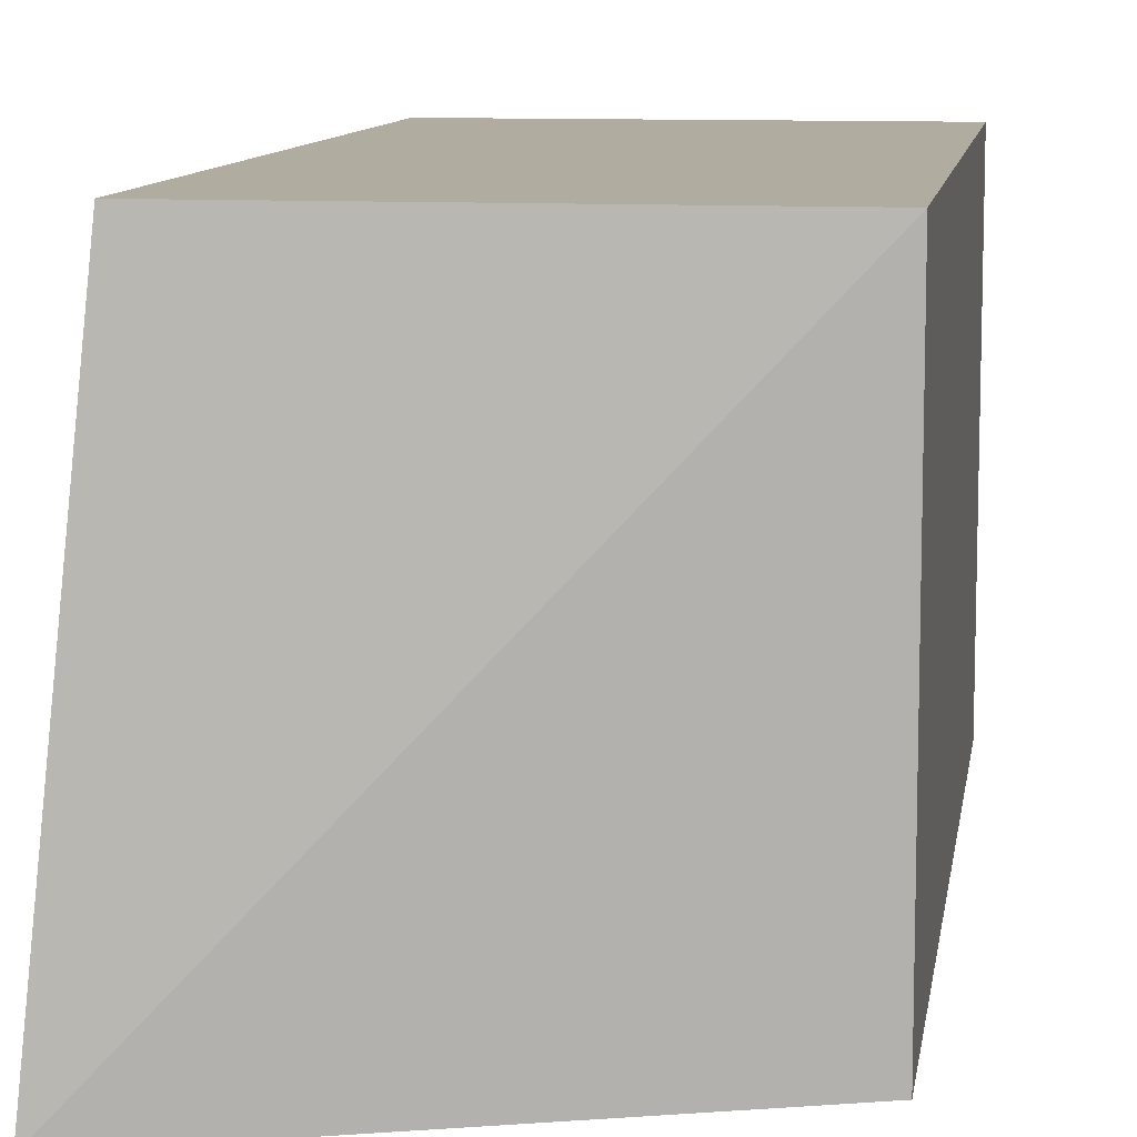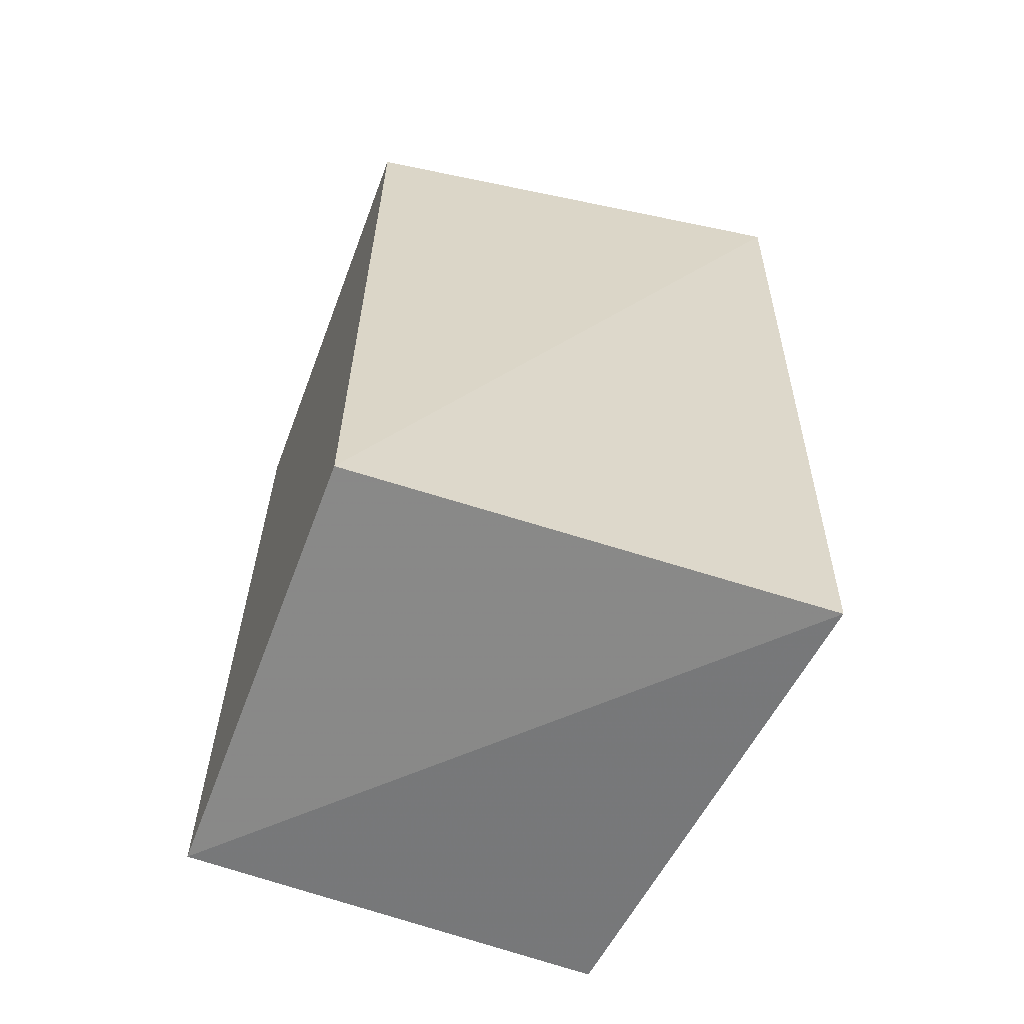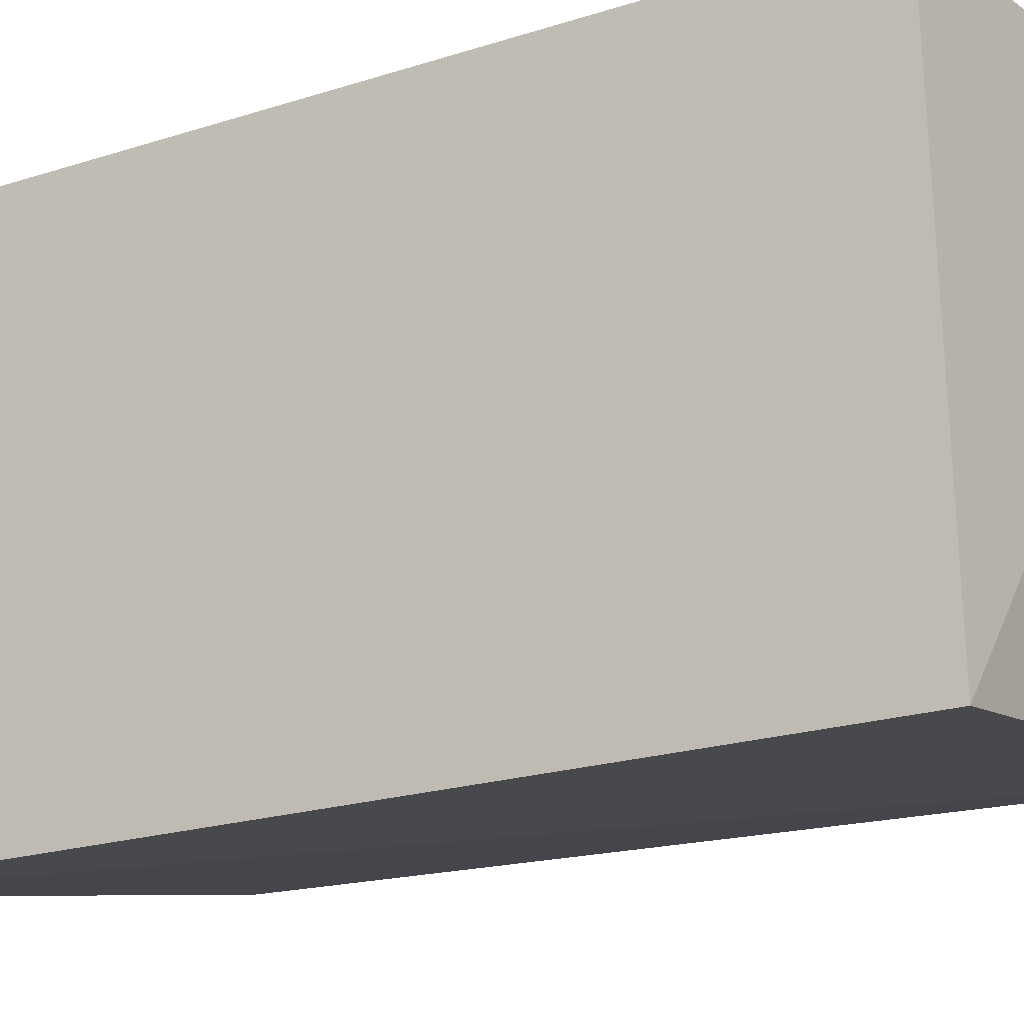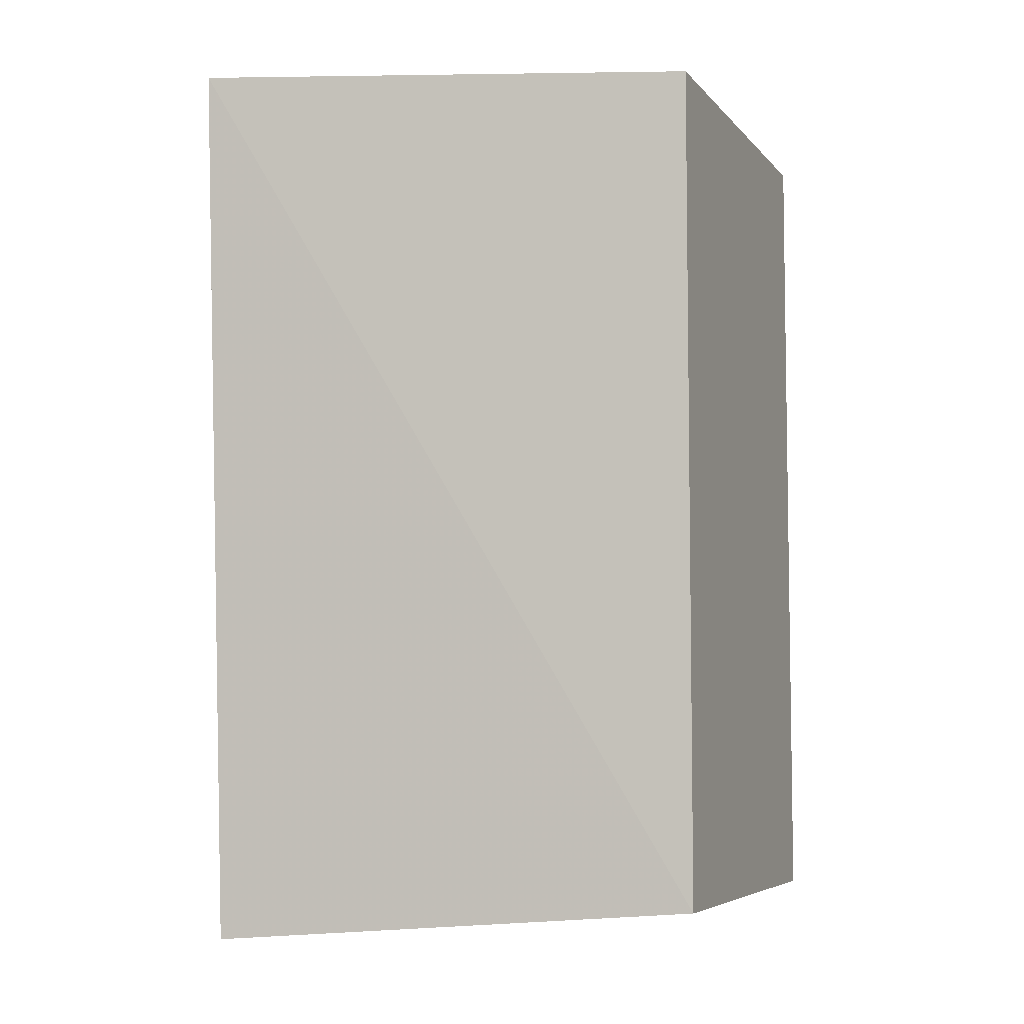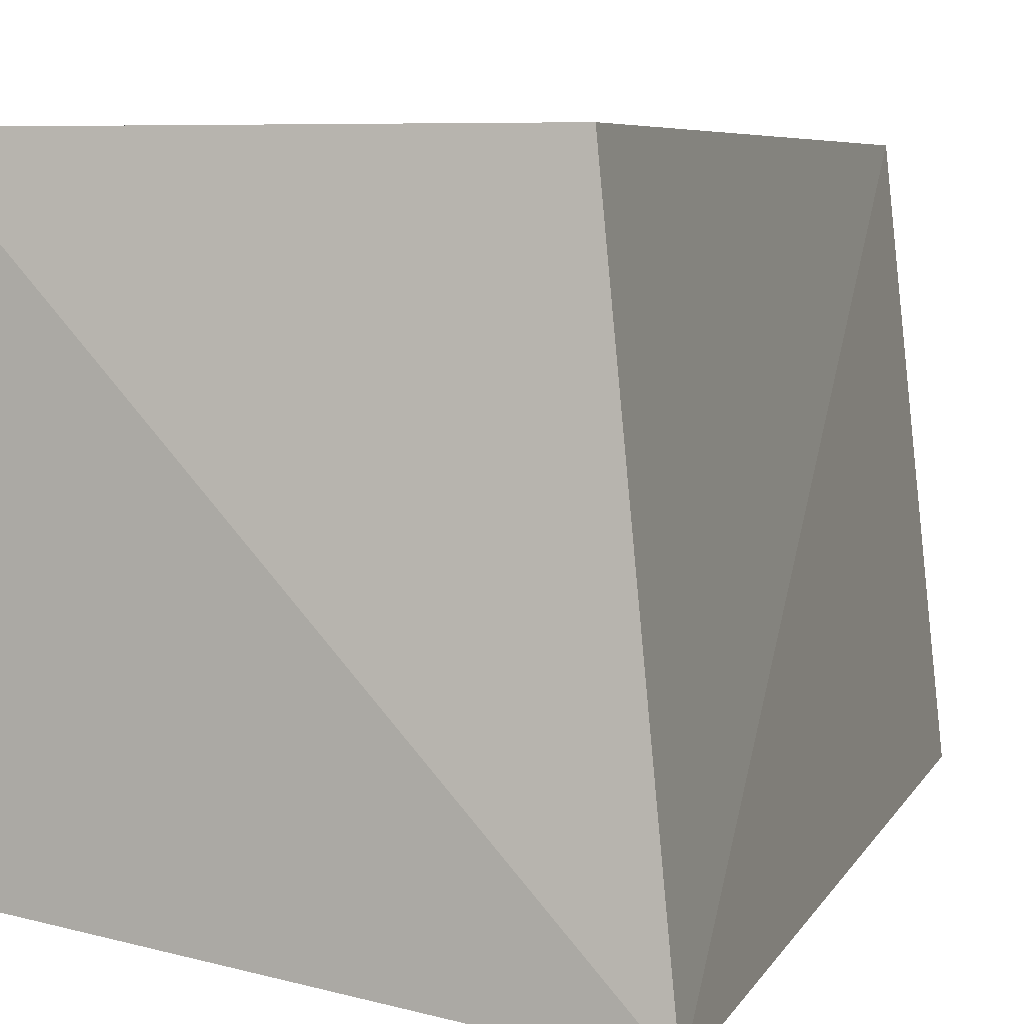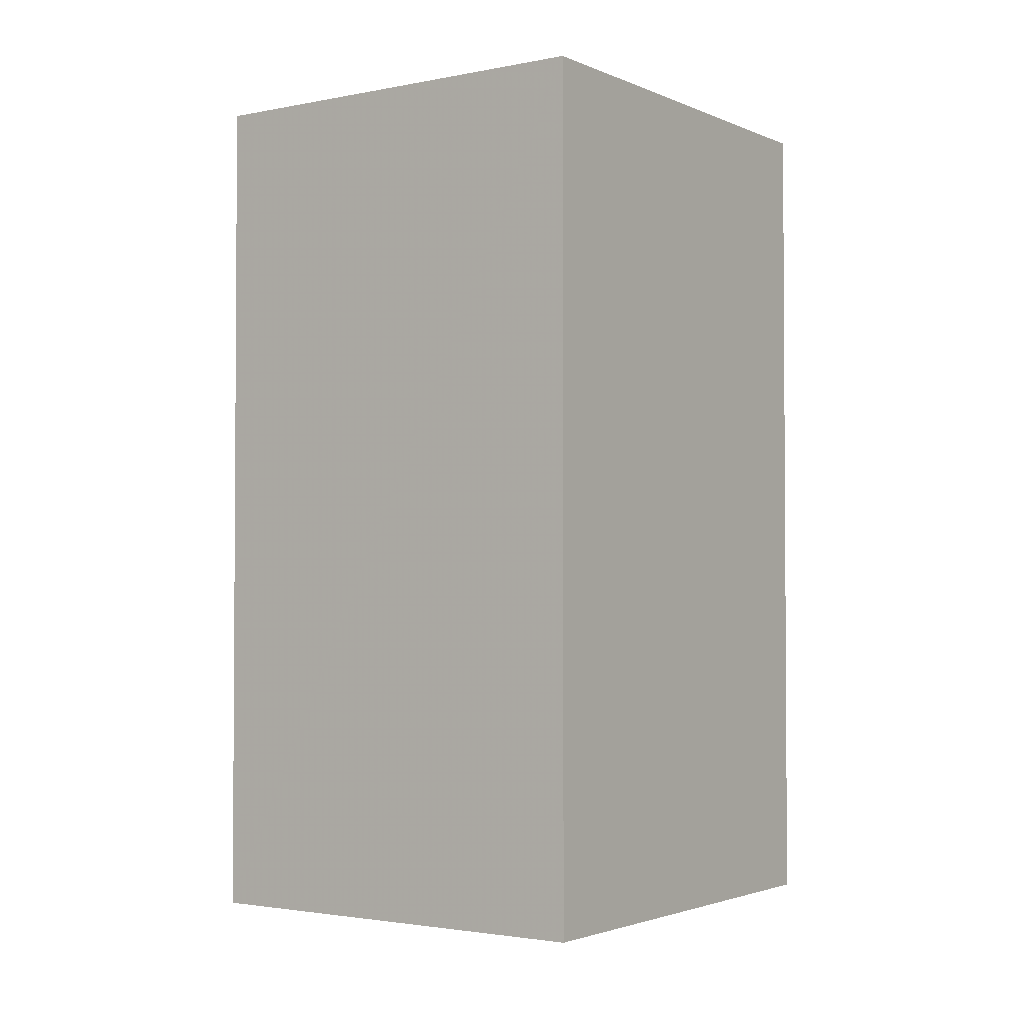
<metadata>
{"format":"obj","ext":"obj","renderer":"f3d","projection":"perspective","resolution":1024,"background":"white","views":[{"elev":10.0,"azim":-171.5,"up":"+Y"},{"elev":-61.9,"azim":-20.7,"up":"+Z"},{"elev":-16.0,"azim":124.8,"up":"+Y"},{"elev":-5.9,"azim":111.2,"up":"+Z"},{"elev":5.6,"azim":17.4,"up":"+Y"},{"elev":-2.3,"azim":-145.0,"up":"+Z"}]}
</metadata>
<code>
v 0.219 -0.2321 0.02318
v 0.2122 -0.2227 -0.3732
v 0.193 -0.008318 0.007576
v 0.0112 -0.008318 0.007576
v 0.0112 -0.2053 -0.3561
v 0.193 -0.008318 -0.3561
v 0.0112 -0.2053 0.007576
v 0.0112 -0.008318 -0.3561
f 1 3 4
f 5 2 1
f 6 1 2
f 6 3 1
f 6 4 3
f 7 5 1
f 7 1 4
f 7 4 5
f 8 6 2
f 8 2 5
f 8 5 4
f 8 4 6

</code>
